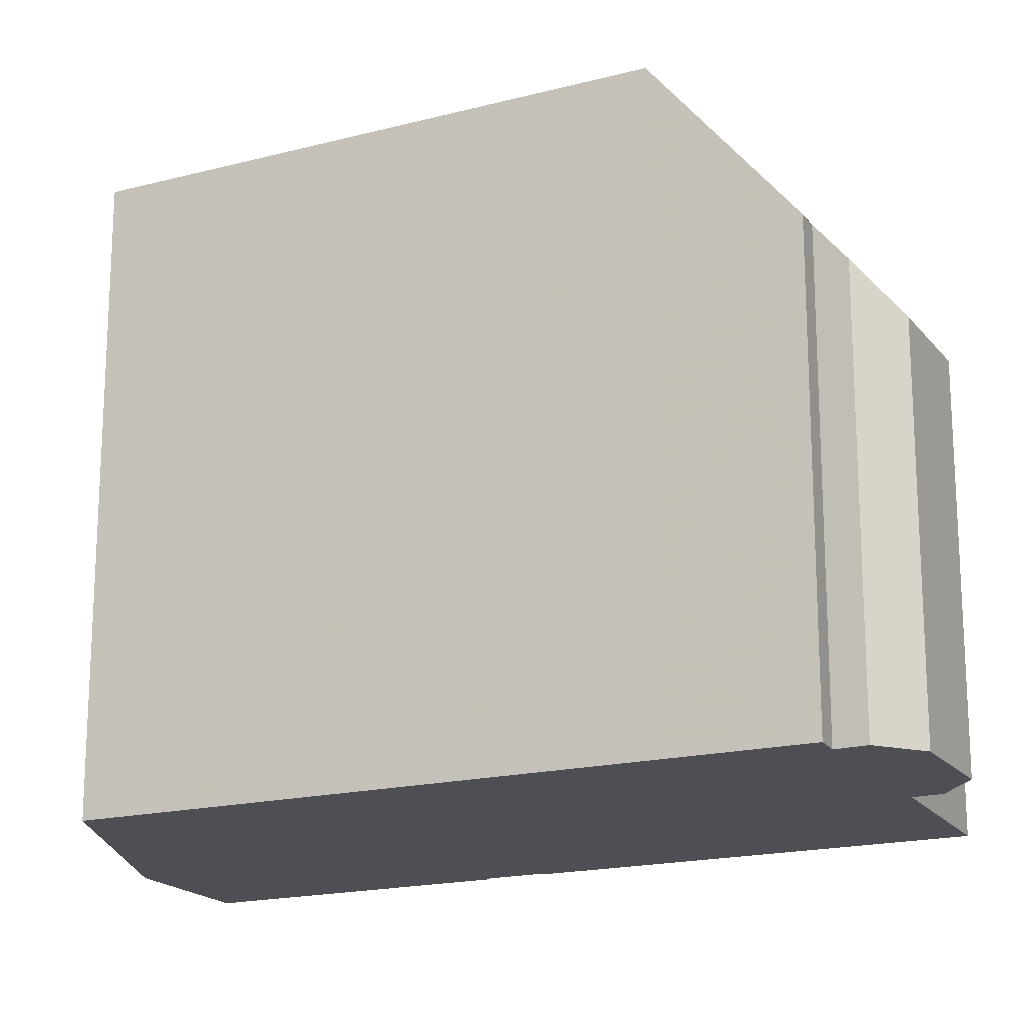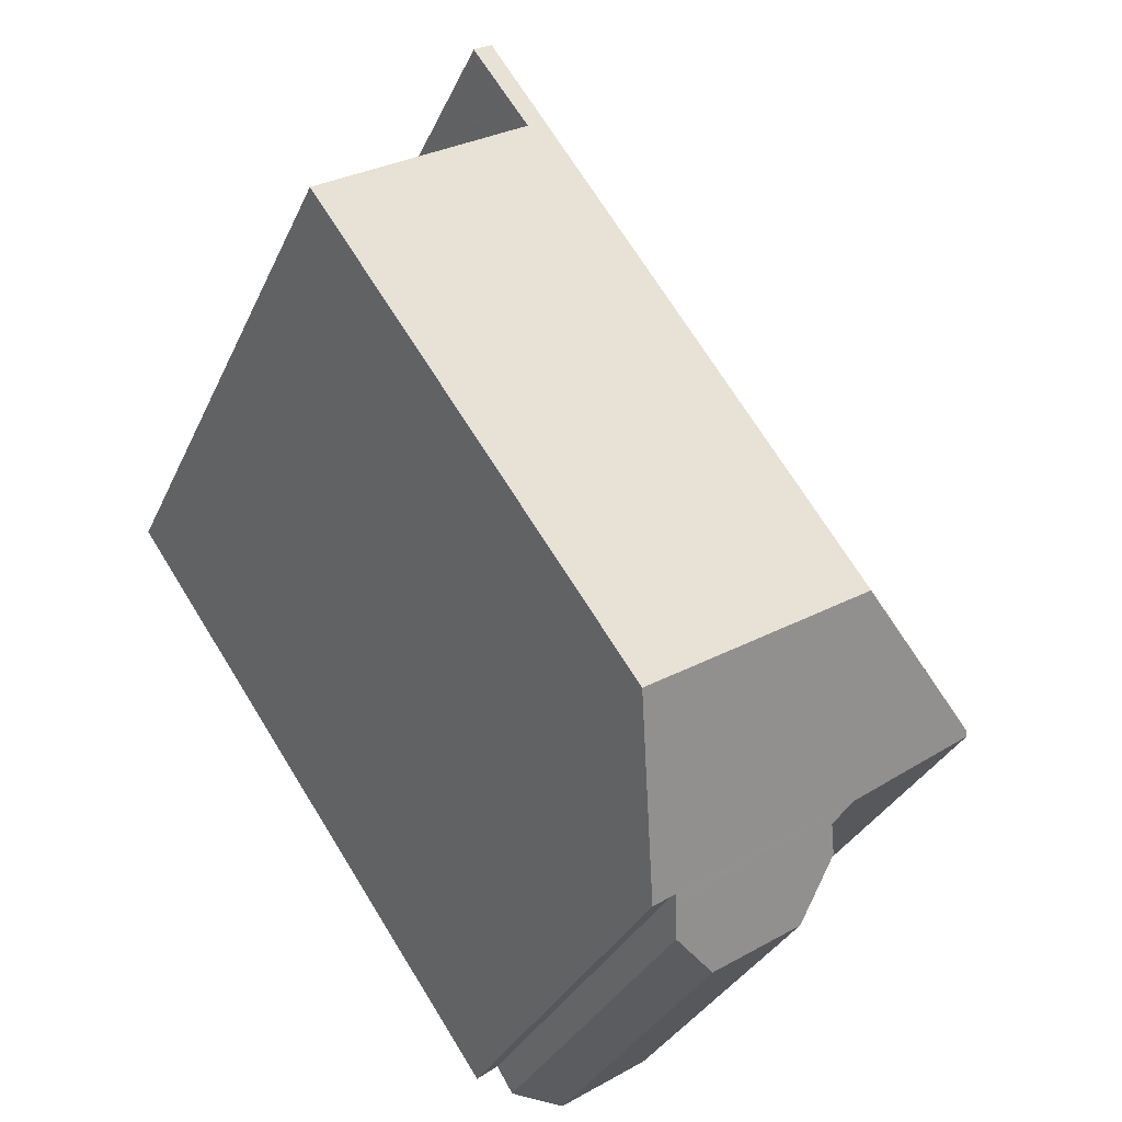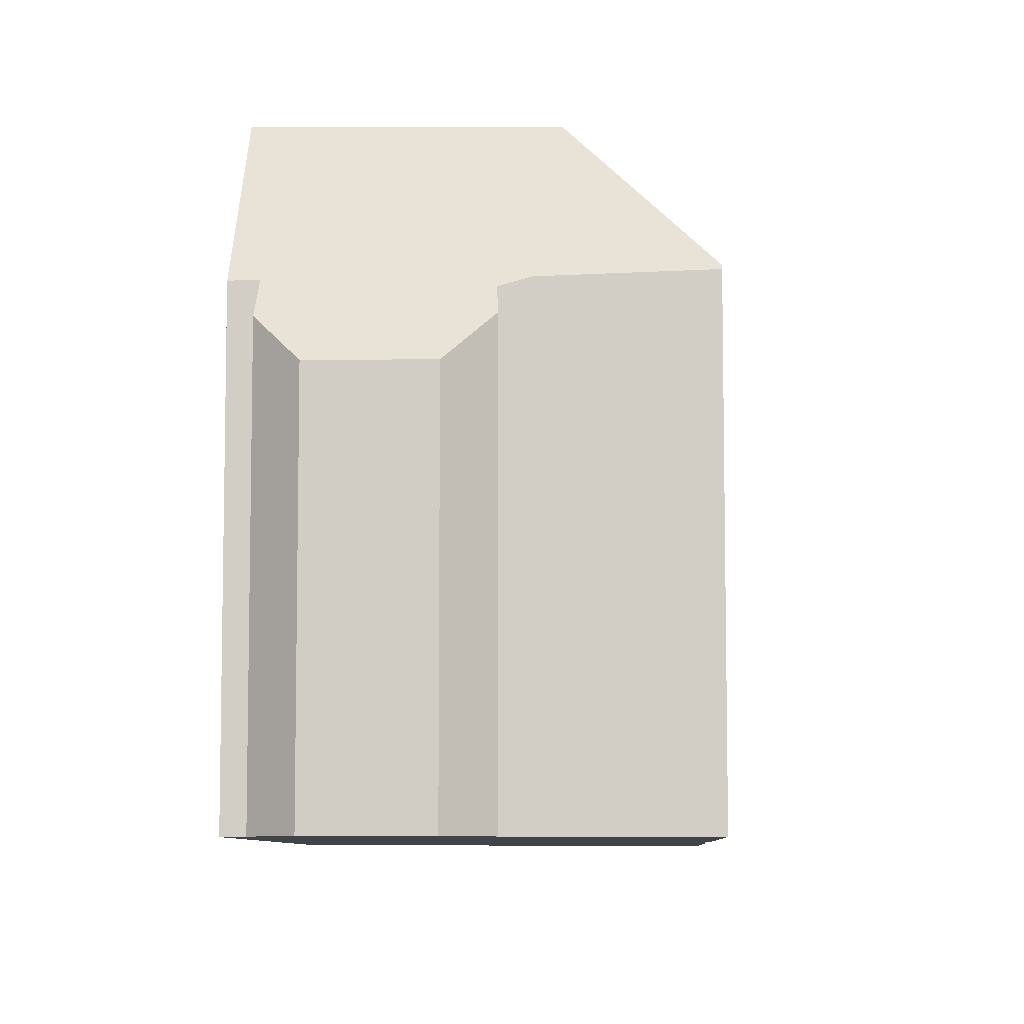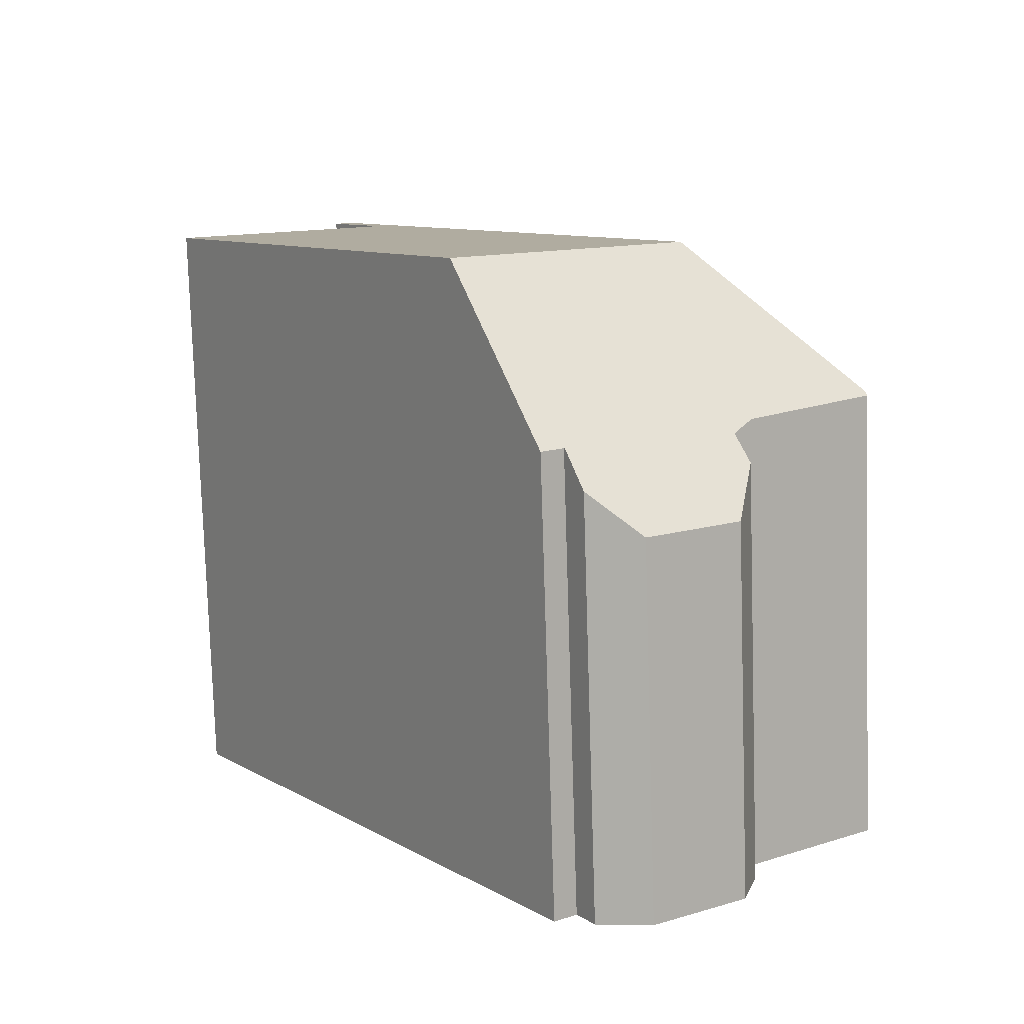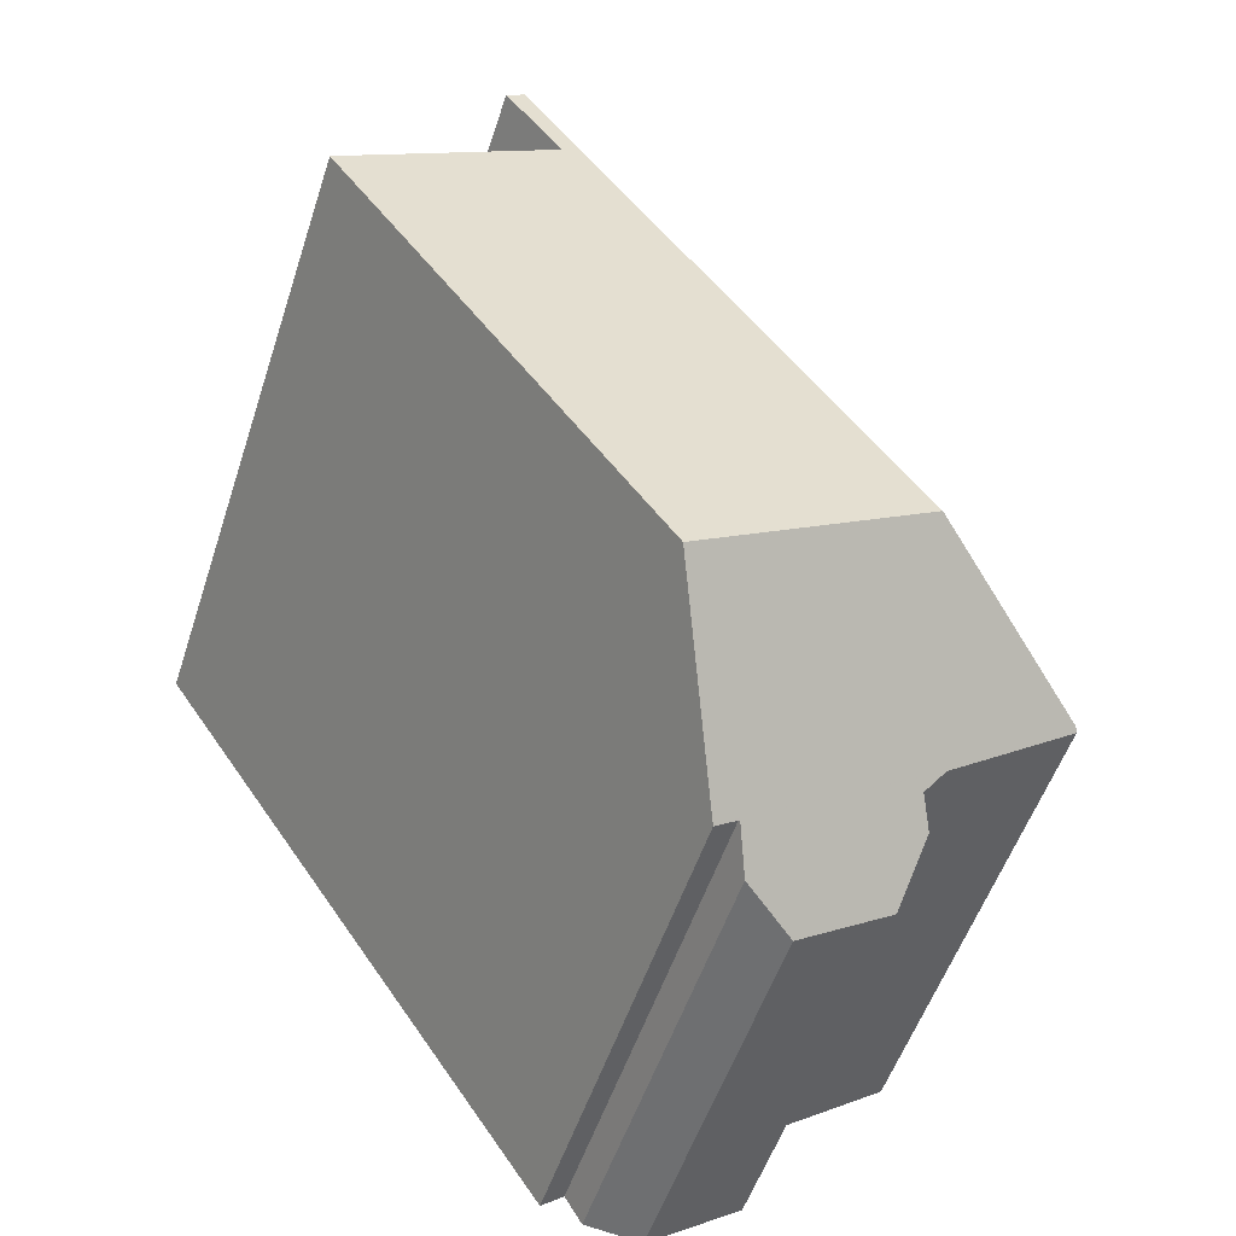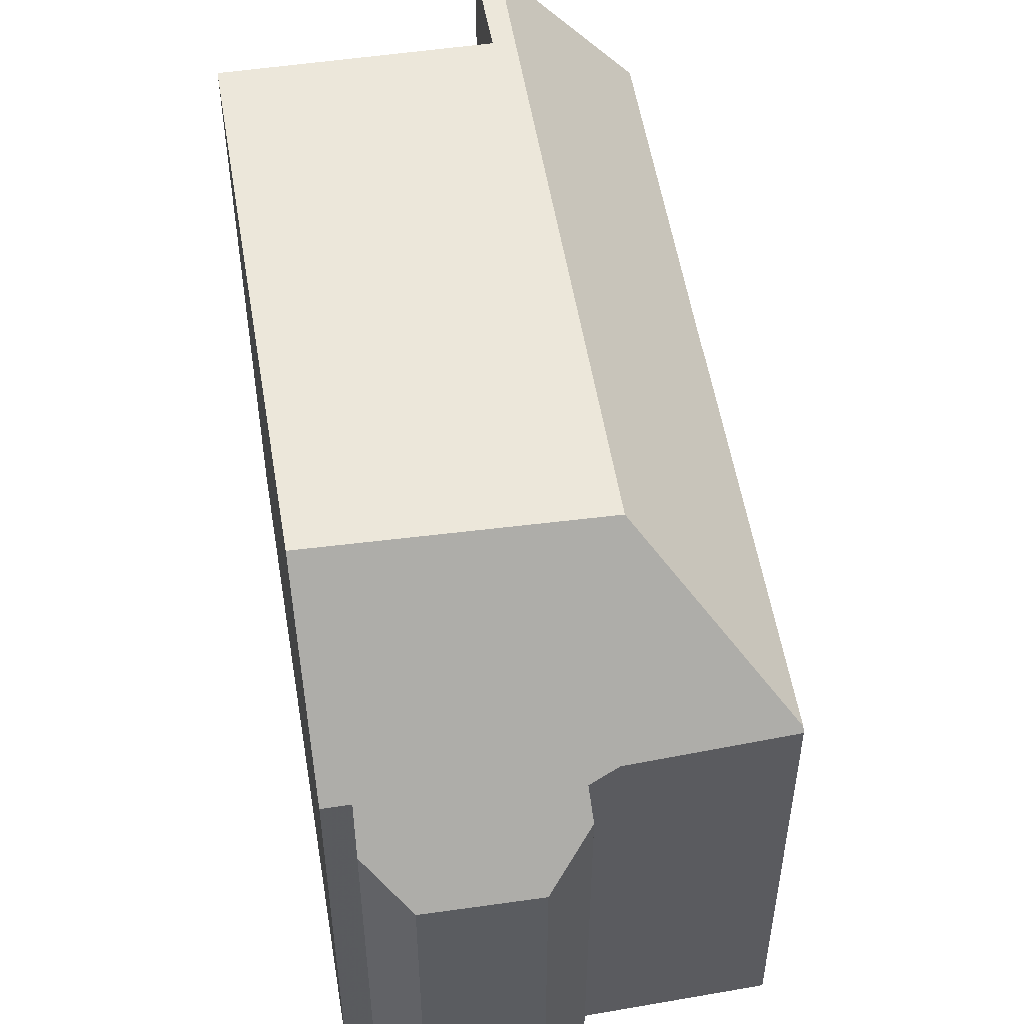
<metadata>
{"format":"obj","ext":"obj","renderer":"f3d","projection":"perspective","resolution":1024,"background":"white","views":[{"elev":-18.4,"azim":-29.9,"up":"+Z"},{"elev":-32.3,"azim":-21.5,"up":"+Y"},{"elev":-7.6,"azim":36.3,"up":"+Z"},{"elev":-78.7,"azim":1.8,"up":"+Y"},{"elev":-53.3,"azim":-18.0,"up":"+Y"},{"elev":53.4,"azim":25.1,"up":"+Z"}]}
</metadata>
<code>
v -940.4 -786 9.238
v -941.2 -784.8 9.219
v -943.6 -788.2 9.296
v -939.3 -783.4 6.853
v -936.7 -787.3 6.933
v -936.8 -787.3 7.007
v -936.2 -788.1 7.009
v -936.1 -788.1 6.943
v -932.6 -793.4 6.962
v -934.8 -795 6.858
v -934.6 -795.3 6.331
v -934.8 -796.2 5.647
v -936.2 -797.1 5.651
v -937 -797 6.307
v -937.3 -796.6 6.88
v -937.6 -796.9 6.851
v -940.9 -784.6 9.214
v -935.3 -792.9 9.344
v -938.8 -795.1 9.403
v -940.1 -785.8 9.233
v -940.4 -785.9 9.238
v -943.5 -788.2 9.295
v -939.4 -794.2 9.389
v -940.9 -784.6 9.214
v -938.8 -795.1 9.403
v -935.3 -792.9 9.344
v -932.6 -793.3 7.028
v -938.5 -784.6 6.878
v -940.1 -785.8 9.233
v -932.6 -793.3 7.028
v -935.3 -792.9 9.344
v -937.2 -796.7 6.73
v -934.8 -795.1 6.726
v -936.9 -797 6.177
v -934.6 -795.5 6.17
v -932.6 -793.3 7.061
v -932.6 -793.3 7.061
v -938.5 -784.6 6.879
v -939.3 -783.4 6.854
v -936.2 -788.1 6.951
v -936.7 -787.3 6.934
v -932.6 -793.4 6.961
v -935.4 -792.9 9.344
v -940.3 -785.9 9.235
v -941.1 -784.7 9.217
v -935.4 -792.9 9.344
v -934.2 -794.5 6.888
v -935.6 -793 9.348
v -934.5 -794.7 6.874
v -935.6 -793 9.348
v -941.2 -784.8 9.219
v -940.4 -785.9 9.237
v -940.4 -785.9 9.238
v -940.4 -786 9.238
v -940.4 -786 1.776e-15
v -940.4 -785.9 0
v -941.2 -784.8 9.219
v -941.2 -784.8 9.219
v -941.2 -784.8 0
v -941.2 -784.8 1.776e-15
v -943.5 -788.2 9.295
v -943.6 -788.2 9.296
v -943.6 -788.2 0
v -943.5 -788.2 0
v -938.5 -784.6 6.878
v -939.3 -783.4 6.853
v -939.3 -783.4 0
v -938.5 -784.6 -8.882e-16
v -936.7 -787.3 6.934
v -936.7 -787.3 6.933
v -936.7 -787.3 0
v -936.7 -787.3 8.882e-16
v -936.2 -788.1 7.009
v -936.8 -787.3 7.007
v -936.8 -787.3 -8.882e-16
v -936.2 -788.1 0
v -936.2 -788.1 6.951
v -936.2 -788.1 7.009
v -936.2 -788.1 0
v -936.2 -788.1 0
v -932.6 -793.3 7.028
v -936.1 -788.1 6.943
v -936.1 -788.1 0
v -932.6 -793.3 0
v -932.6 -793.4 6.961
v -932.6 -793.4 6.962
v -932.6 -793.4 0
v -932.6 -793.4 0
v -934.8 -795.1 6.726
v -934.8 -795 6.858
v -934.8 -795 8.882e-16
v -934.8 -795.1 0
v -934.6 -795.5 6.17
v -934.6 -795.3 6.331
v -934.6 -795.3 -8.882e-16
v -934.6 -795.5 0
v -936.2 -797.1 5.651
v -934.8 -796.2 5.647
v -934.8 -796.2 -8.882e-16
v -936.2 -797.1 0
v -936.9 -797 6.177
v -936.2 -797.1 5.651
v -936.2 -797.1 0
v -936.9 -797 8.882e-16
v -937.2 -796.7 6.73
v -937 -797 6.307
v -937 -797 0
v -937.2 -796.7 -8.882e-16
v -937.6 -796.9 6.851
v -937.3 -796.6 6.88
v -937.3 -796.6 -8.882e-16
v -937.6 -796.9 0
v -938.8 -795.1 9.403
v -937.6 -796.9 6.851
v -937.6 -796.9 0
v -938.8 -795.1 0
v -939.4 -794.2 9.389
v -938.8 -795.1 9.403
v -938.8 -795.1 0
v -939.4 -794.2 0
v -941.2 -784.8 9.219
v -940.4 -785.9 9.238
v -940.4 -785.9 0
v -941.2 -784.8 0
v -940.4 -786 9.238
v -943.5 -788.2 9.295
v -943.5 -788.2 0
v -940.4 -786 1.776e-15
v -943.6 -788.2 9.296
v -939.4 -794.2 9.389
v -939.4 -794.2 0
v -943.6 -788.2 0
v -939.3 -783.4 6.854
v -940.9 -784.6 9.214
v -940.9 -784.6 0
v -939.3 -783.4 0
v -936.7 -787.3 6.933
v -938.5 -784.6 6.878
v -938.5 -784.6 -8.882e-16
v -936.7 -787.3 0
v -932.6 -793.4 6.962
v -932.6 -793.3 7.028
v -932.6 -793.3 0
v -932.6 -793.4 0
v -937.3 -796.6 6.88
v -937.2 -796.7 6.73
v -937.2 -796.7 -8.882e-16
v -937.3 -796.6 -8.882e-16
v -934.6 -795.3 6.331
v -934.8 -795.1 6.726
v -934.8 -795.1 0
v -934.6 -795.3 -8.882e-16
v -937 -797 6.307
v -936.9 -797 6.177
v -936.9 -797 8.882e-16
v -937 -797 0
v -934.8 -796.2 5.647
v -934.6 -795.5 6.17
v -934.6 -795.5 0
v -934.8 -796.2 -8.882e-16
v -939.3 -783.4 6.853
v -939.3 -783.4 6.854
v -939.3 -783.4 0
v -939.3 -783.4 0
v -936.1 -788.1 6.943
v -936.2 -788.1 6.951
v -936.2 -788.1 0
v -936.1 -788.1 0
v -936.8 -787.3 7.007
v -936.7 -787.3 6.934
v -936.7 -787.3 8.882e-16
v -936.8 -787.3 -8.882e-16
v -934.2 -794.5 6.888
v -932.6 -793.4 6.961
v -932.6 -793.4 0
v -934.2 -794.5 0
v -940.9 -784.6 9.214
v -941.1 -784.7 9.217
v -941.1 -784.7 -1.776e-15
v -940.9 -784.6 0
v -934.5 -794.7 6.874
v -934.2 -794.5 6.888
v -934.2 -794.5 0
v -934.5 -794.7 0
v -934.8 -795 6.858
v -934.5 -794.7 6.874
v -934.5 -794.7 0
v -934.8 -795 8.882e-16
v -941.1 -784.7 9.217
v -941.2 -784.8 9.219
v -941.2 -784.8 1.776e-15
v -941.1 -784.7 -1.776e-15
v -940.4 -786 0
v -941.2 -784.8 0
v -939.3 -783.4 0
v -936.7 -787.3 0
v -936.8 -787.3 0
v -936.2 -788.1 0
v -936.1 -788.1 0
v -932.6 -793.4 0
v -934.8 -795 0
v -934.6 -795.3 0
v -934.8 -796.2 0
v -936.2 -797.1 0
v -937 -797 0
v -937.3 -796.6 0
v -937.6 -796.9 0
v -943.6 -788.2 0
f 23 3 22
f 45 17 20 44
f 44 20 18 43
f 39 4 28 38
f 40 8 27 36
f 35 12 13 34
f 37 30 9 42
f 34 14 32 33 11 35
f 38 29 24 39
f 38 28 5 41
f 41 6 7 40 36 26 29 38
f 48 46 47 49
f 52 21 2 51
f 50 19 23 22 1 21 52
f 46 31 37 42 47
f 49 10 33 32 15 16 25 48
f 51 45 44 52
f 52 44 43 50
f 54 55 56 53
f 58 59 60 57
f 62 63 64 61
f 66 67 68 65
f 70 71 72 69
f 74 75 76 73
f 78 79 80 77
f 82 83 84 81
f 86 87 88 85
f 90 91 92 89
f 94 95 96 93
f 98 99 100 97
f 102 103 104 101
f 106 107 108 105
f 110 111 112 109
f 114 115 116 113
f 118 119 120 117
f 122 123 124 121
f 126 127 128 125
f 130 131 132 129
f 134 135 136 133
f 138 139 140 137
f 142 143 144 141
f 146 147 148 145
f 150 151 152 149
f 154 155 156 153
f 158 159 160 157
f 162 163 164 161
f 166 167 168 165
f 170 171 172 169
f 174 175 176 173
f 178 179 180 177
f 182 183 184 181
f 186 187 188 185
f 190 191 192 189
f 194 195 196 197 198 199 200 201 202 203 204 205 206 207 208 193

</code>
